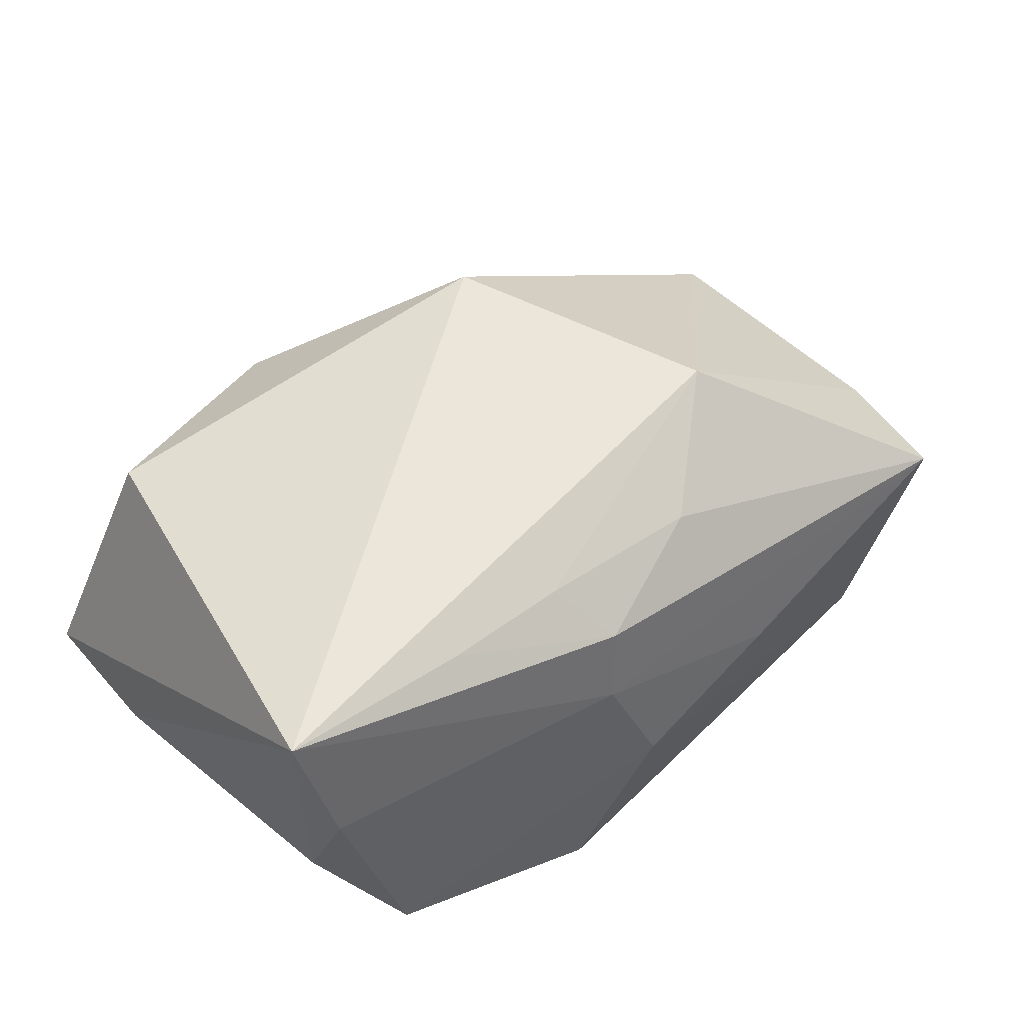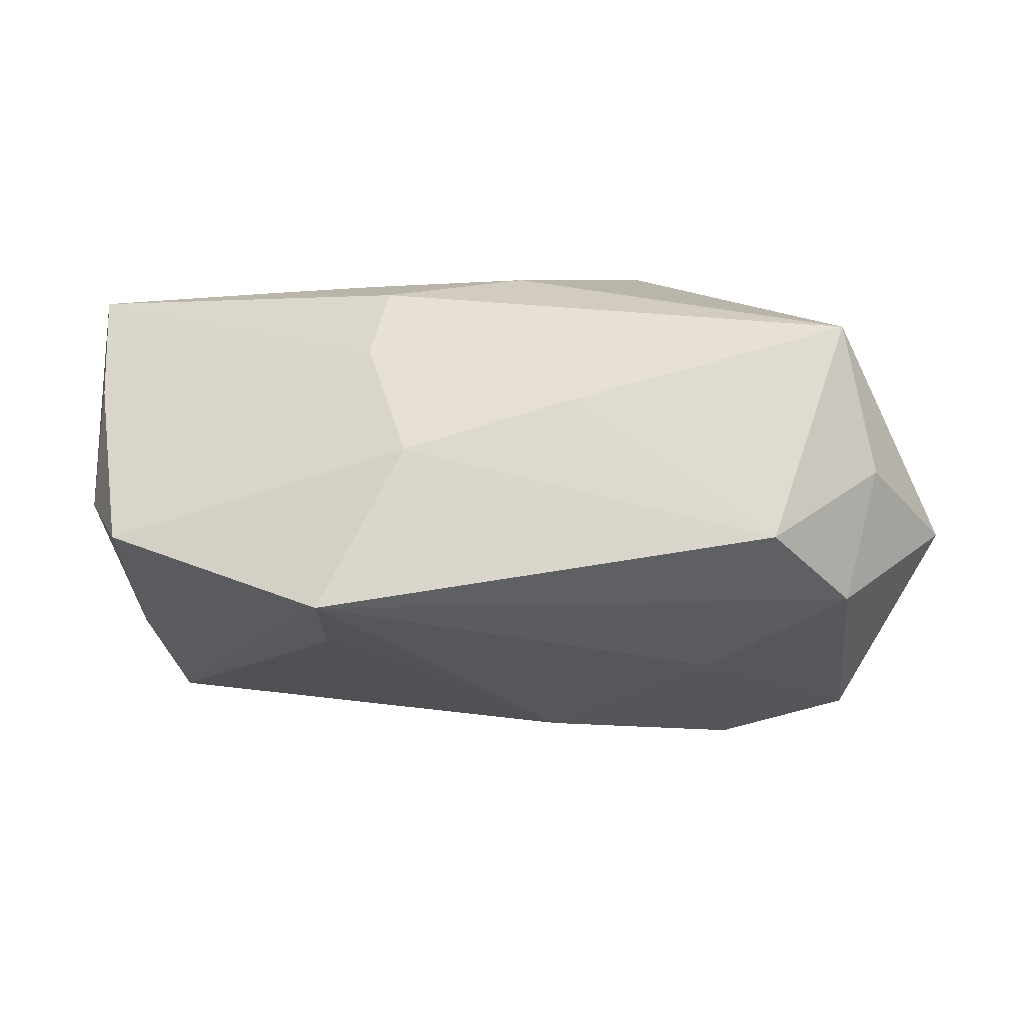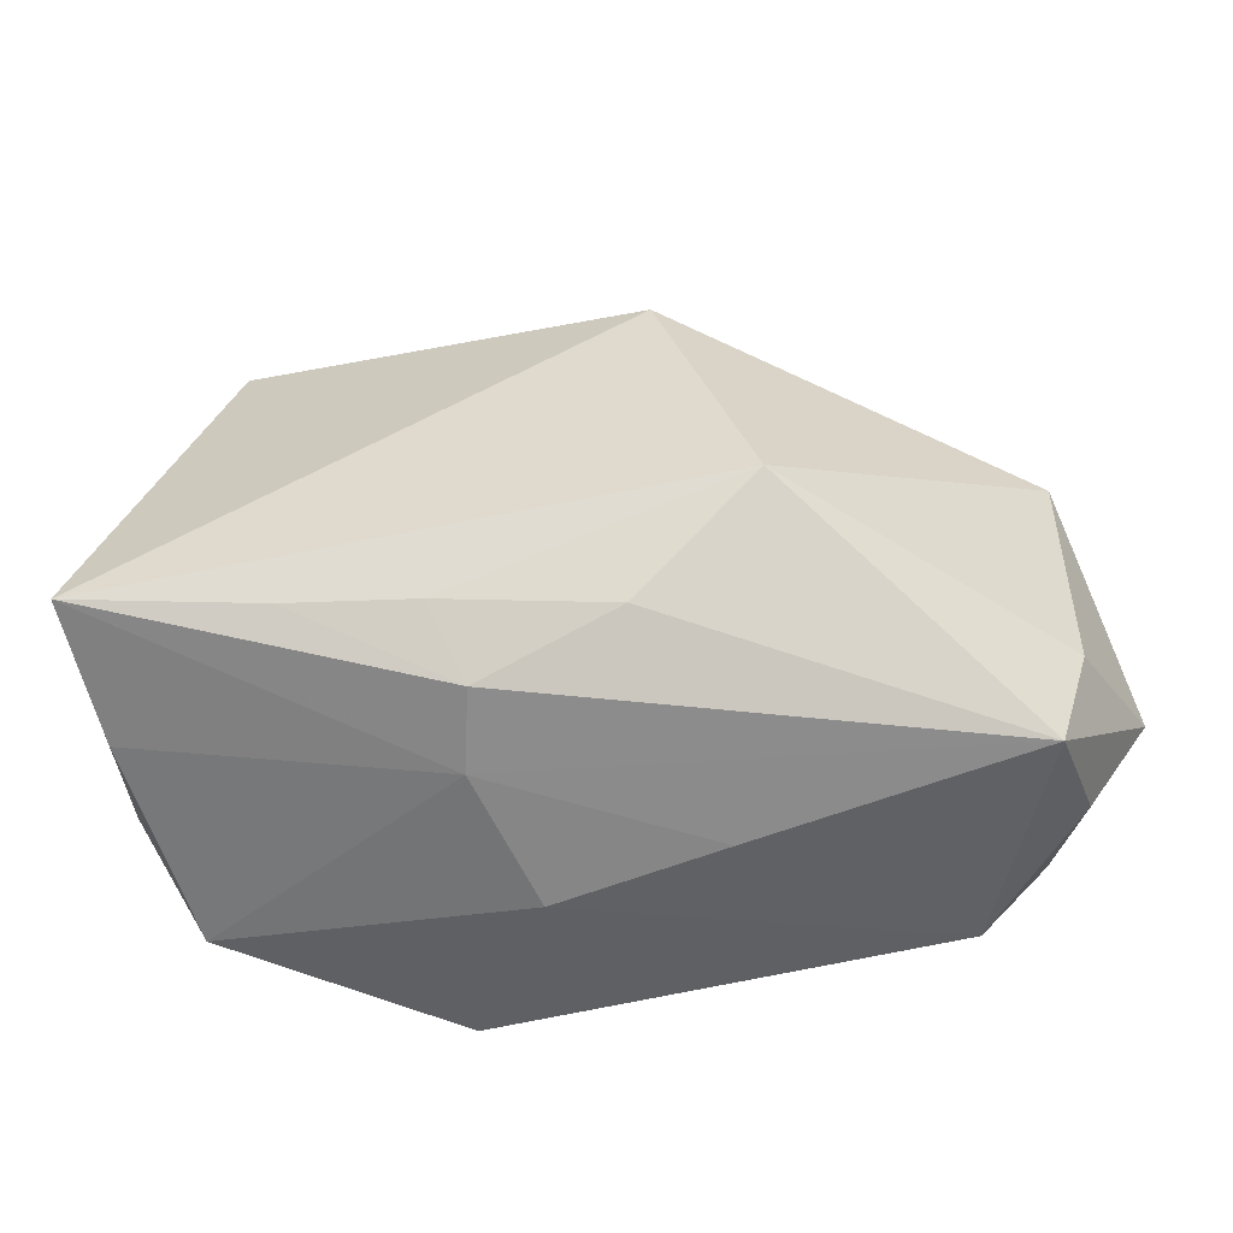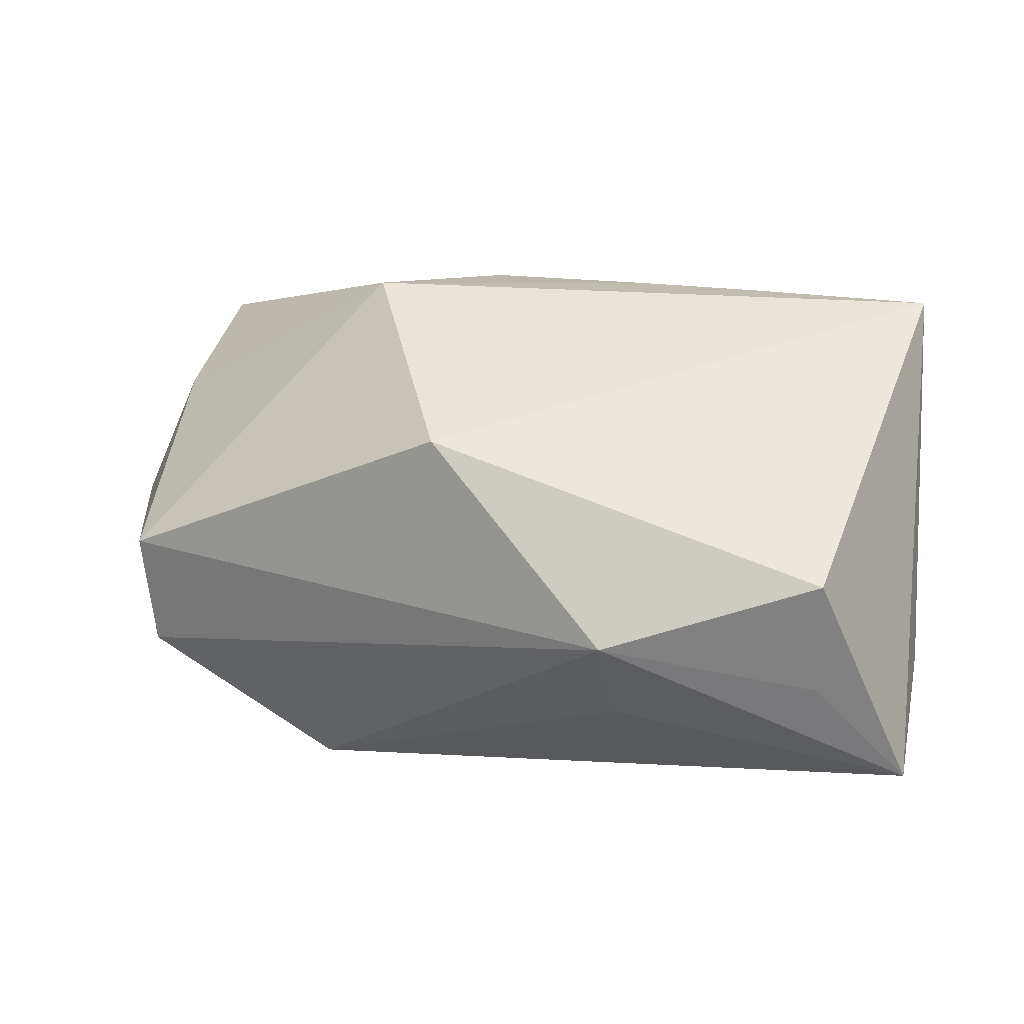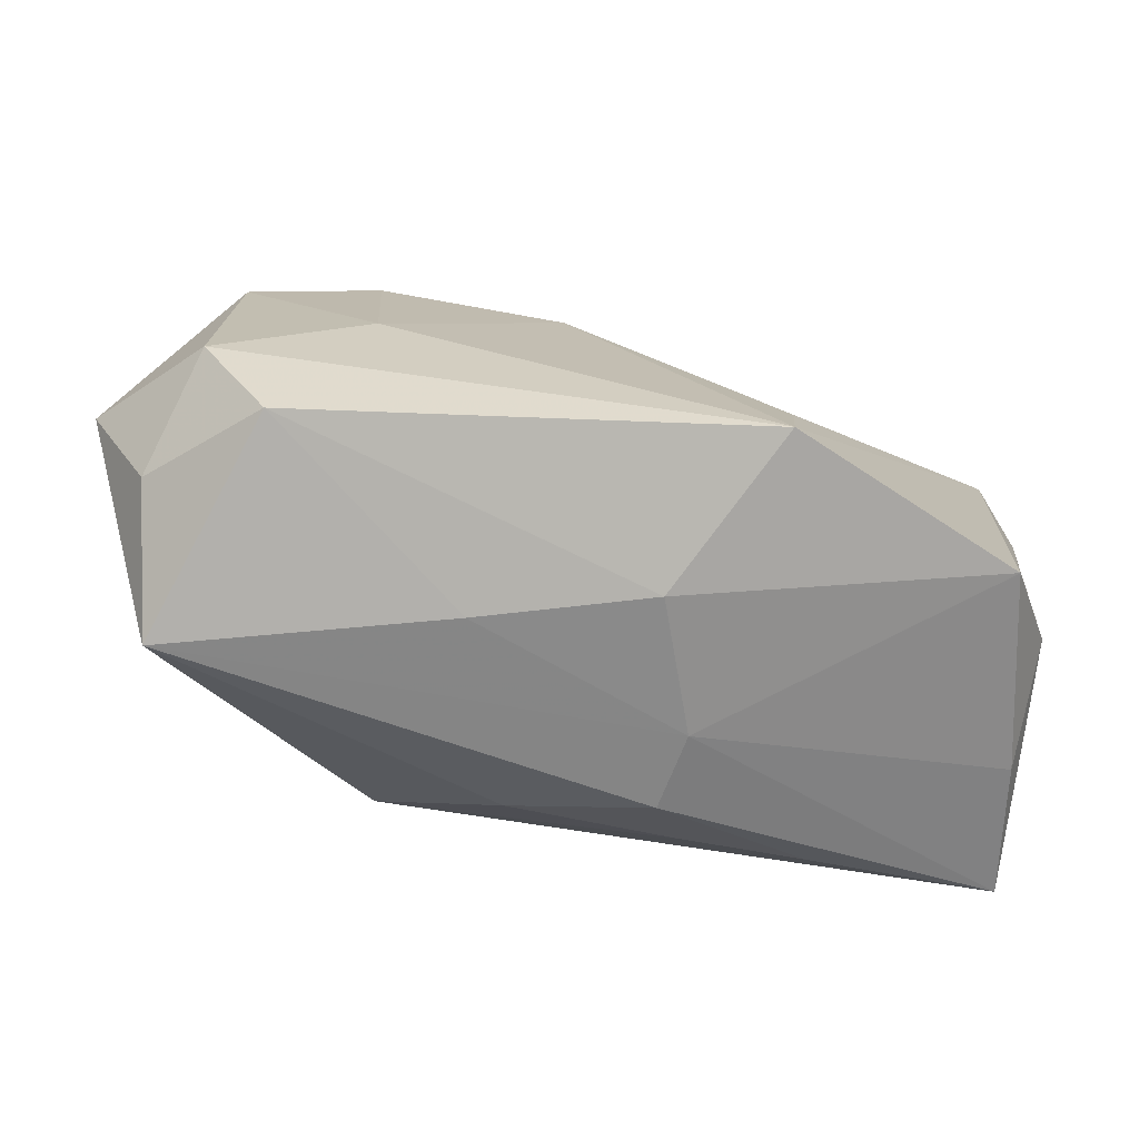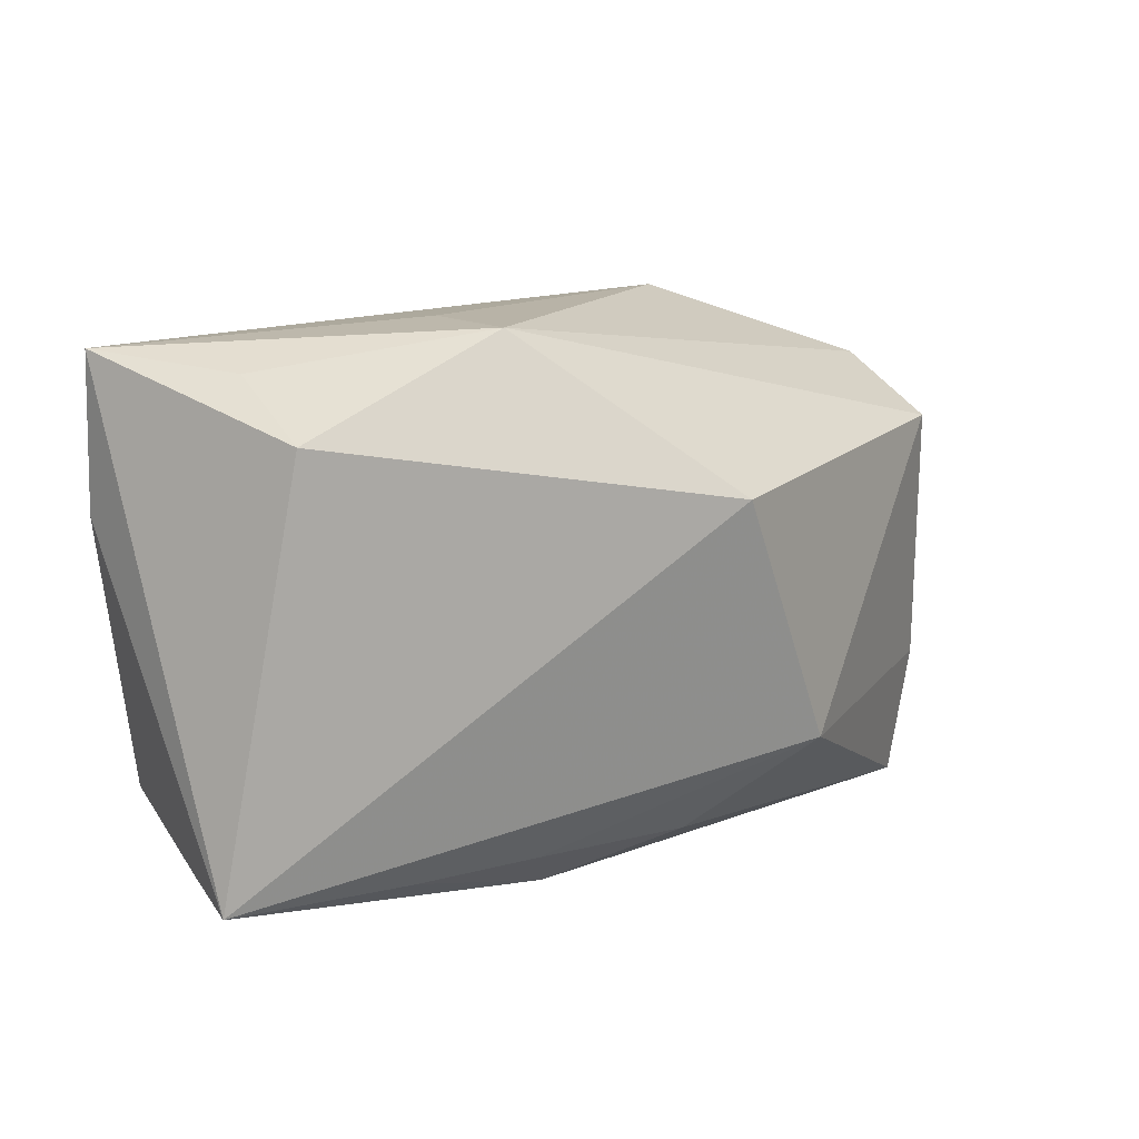
<metadata>
{"format":"obj","ext":"obj","renderer":"f3d","projection":"perspective","resolution":1024,"background":"white","views":[{"elev":54.6,"azim":-44.0,"up":"+Z"},{"elev":-26.4,"azim":7.0,"up":"+Z"},{"elev":-52.9,"azim":8.8,"up":"+Y"},{"elev":44.0,"azim":-173.9,"up":"+Z"},{"elev":-74.1,"azim":171.5,"up":"+Y"},{"elev":23.5,"azim":-26.8,"up":"+Y"}]}
</metadata>
<code>
v 0.02308 0.01382 -0.01971
v 0.01918 0.02218 -0.01546
v -0.03753 -0.0122 -0.002883
v -0.004144 -0.02505 -0.005587
v 0.03513 -0.01401 -0.01779
v -0.01318 -0.01305 -0.01908
v -0.03635 -0.01585 0.007798
v 0.0349 0.01007 -0.01841
v 0.005707 -0.01749 0.01669
v 0.01105 -0.02505 -0.001549
v 0.03837 -0.01874 -0.007421
v -0.03272 -0.01966 -0.01025
v 0.009714 0.02148 -0.01561
v 0.01674 -0.00881 0.02141
v 0.02194 -0.005365 -0.02013
v -0.03943 0.01299 -0.004326
v -0.008365 0.02911 0.01062
v 0.006017 0.008443 -0.02013
v 0.008524 0.01523 0.02203
v -0.01215 -0.02319 -0.02013
v -0.03793 -0.01279 0.02021
v 0.03915 -0.01306 0.002949
v -0.02081 -0.01496 0.01879
v 0.03607 -0.02464 0.004634
v -0.02859 0.0264 0.004442
v 0.03967 0.01111 0.001742
v -0.006721 -0.02115 0.01358
v -0.008154 -0.02265 0.006455
v -0.009969 0.02757 0.0005698
v 0.03819 0.0146 -0.008775
v 0.04427 -0.008192 -0.009073
v -0.009431 -0.01582 0.01814
v 0.02884 -0.02325 -0.01558
v -0.02812 0.02372 0.01542
v -0.0381 0.02678 -0.006428
f 12 35 20
f 14 24 22
f 22 24 31
f 9 24 14
f 19 21 14
f 35 21 34
f 21 19 34
f 34 19 17
f 20 35 6
f 6 18 20
f 35 18 6
f 31 24 11
f 24 33 11
f 5 33 20
f 31 11 5
f 5 11 33
f 25 17 35
f 35 34 25
f 25 34 17
f 16 21 35
f 16 3 21
f 35 12 16
f 12 3 16
f 21 3 7
f 7 3 12
f 7 28 21
f 12 28 7
f 21 28 27
f 24 9 27
f 27 28 24
f 20 33 4
f 4 12 20
f 4 28 12
f 31 5 8
f 8 30 31
f 35 17 29
f 26 22 31
f 31 30 26
f 14 22 26
f 26 19 14
f 17 19 26
f 26 30 17
f 21 27 23
f 14 21 23
f 24 28 10
f 28 4 10
f 10 33 24
f 10 4 33
f 15 8 5
f 20 18 15
f 15 5 20
f 35 29 2
f 30 8 2
f 17 30 2
f 2 29 17
f 32 27 9
f 32 23 27
f 32 9 14
f 14 23 32
f 1 15 18
f 8 15 1
f 1 2 8
f 13 18 35
f 35 2 13
f 13 1 18
f 2 1 13

</code>
